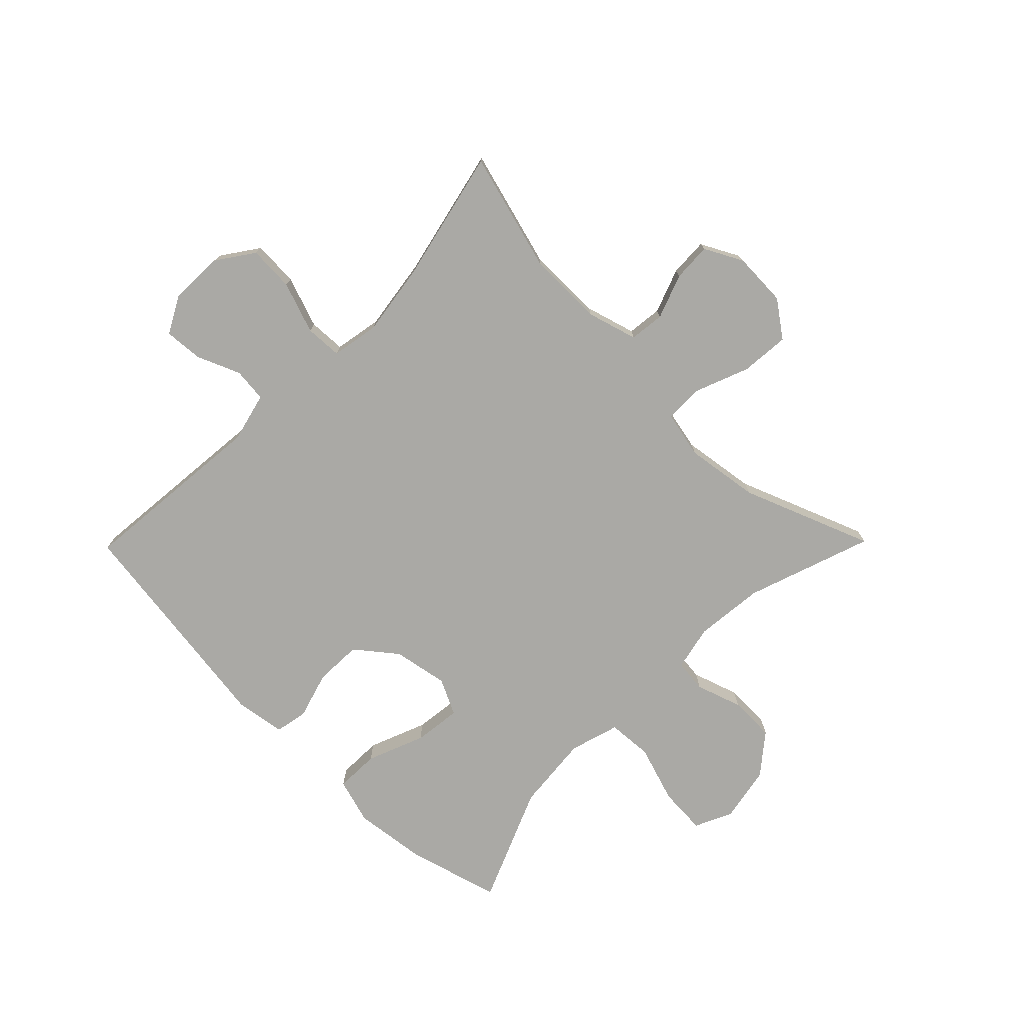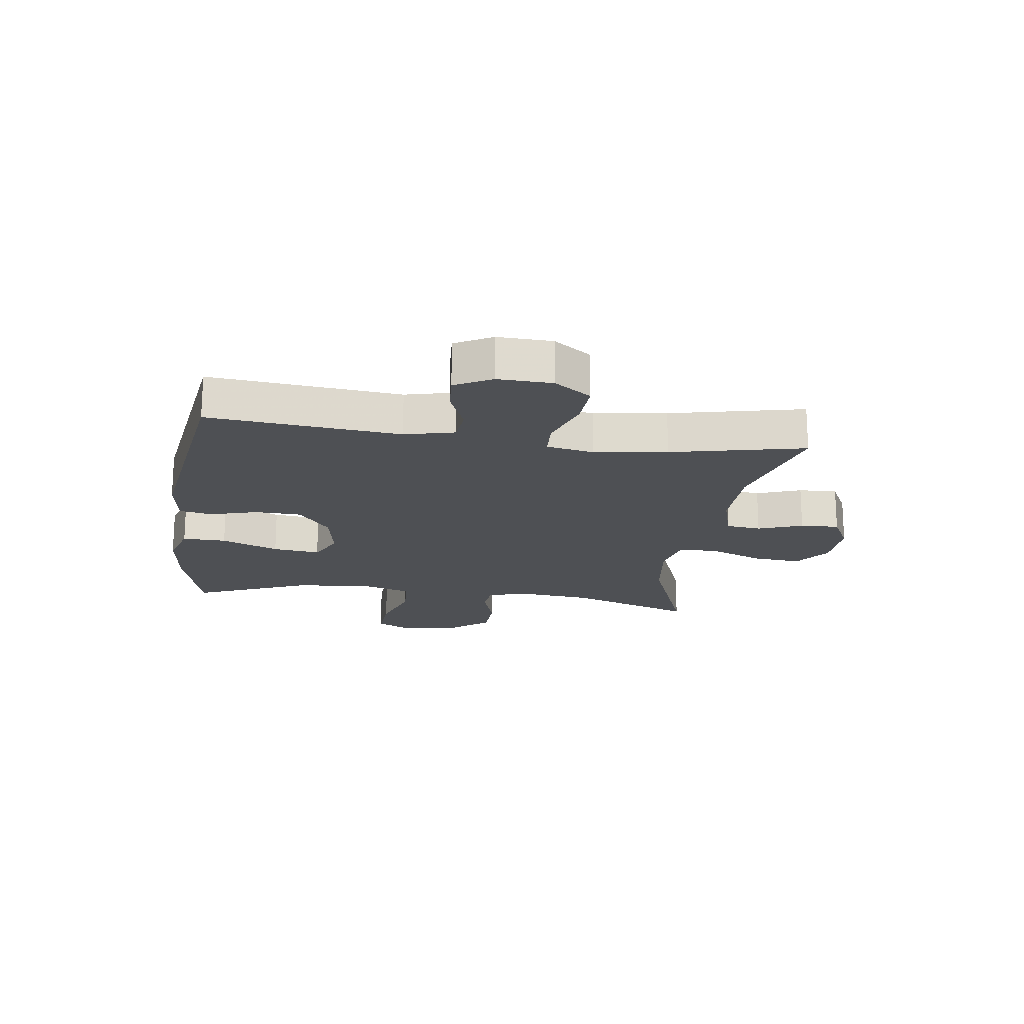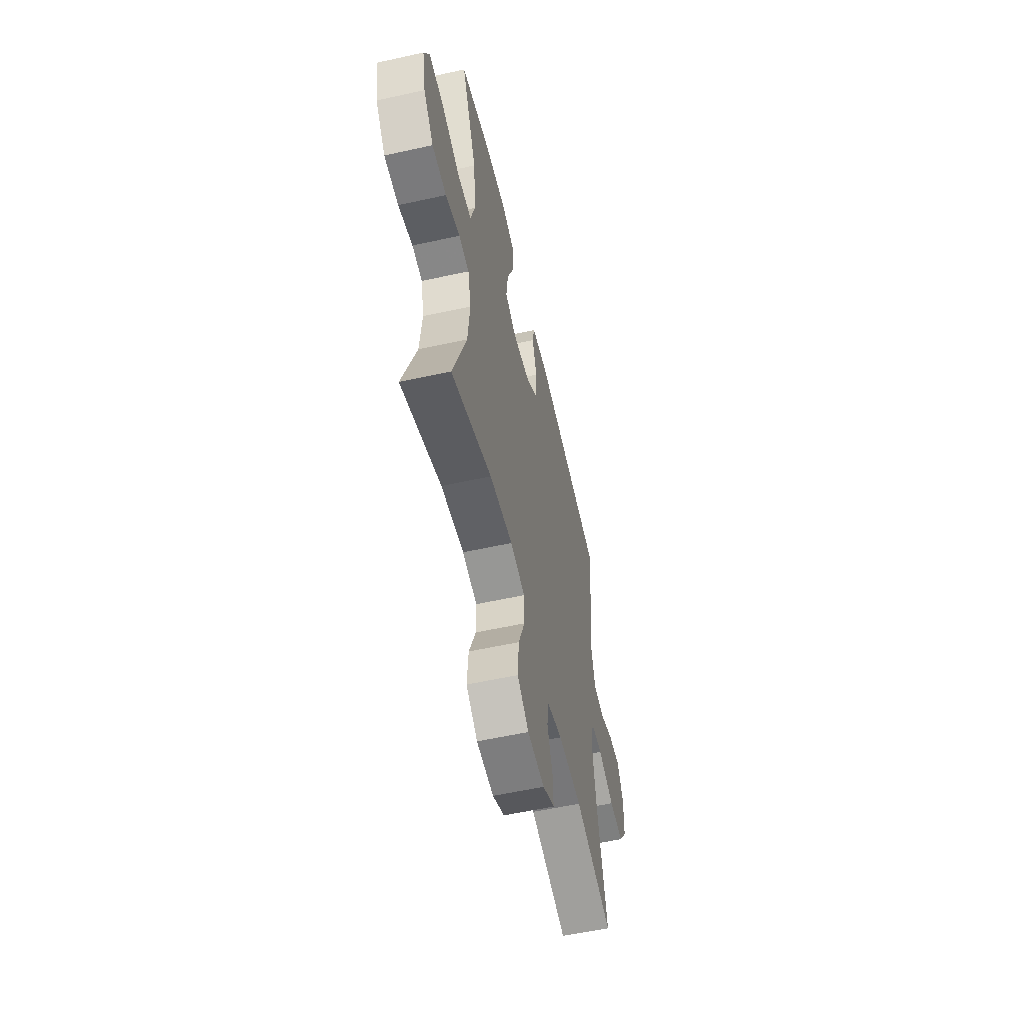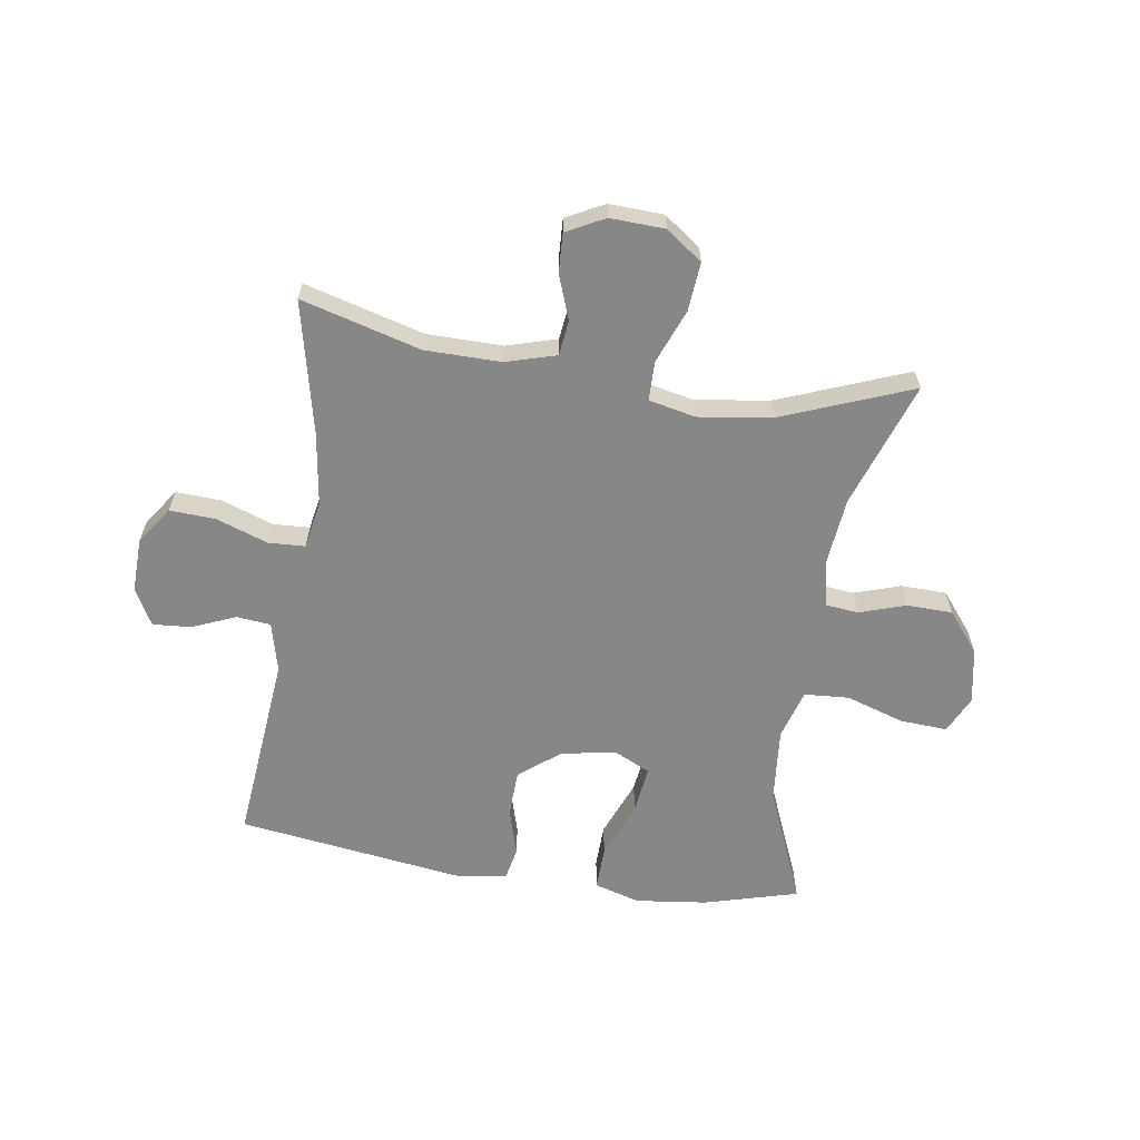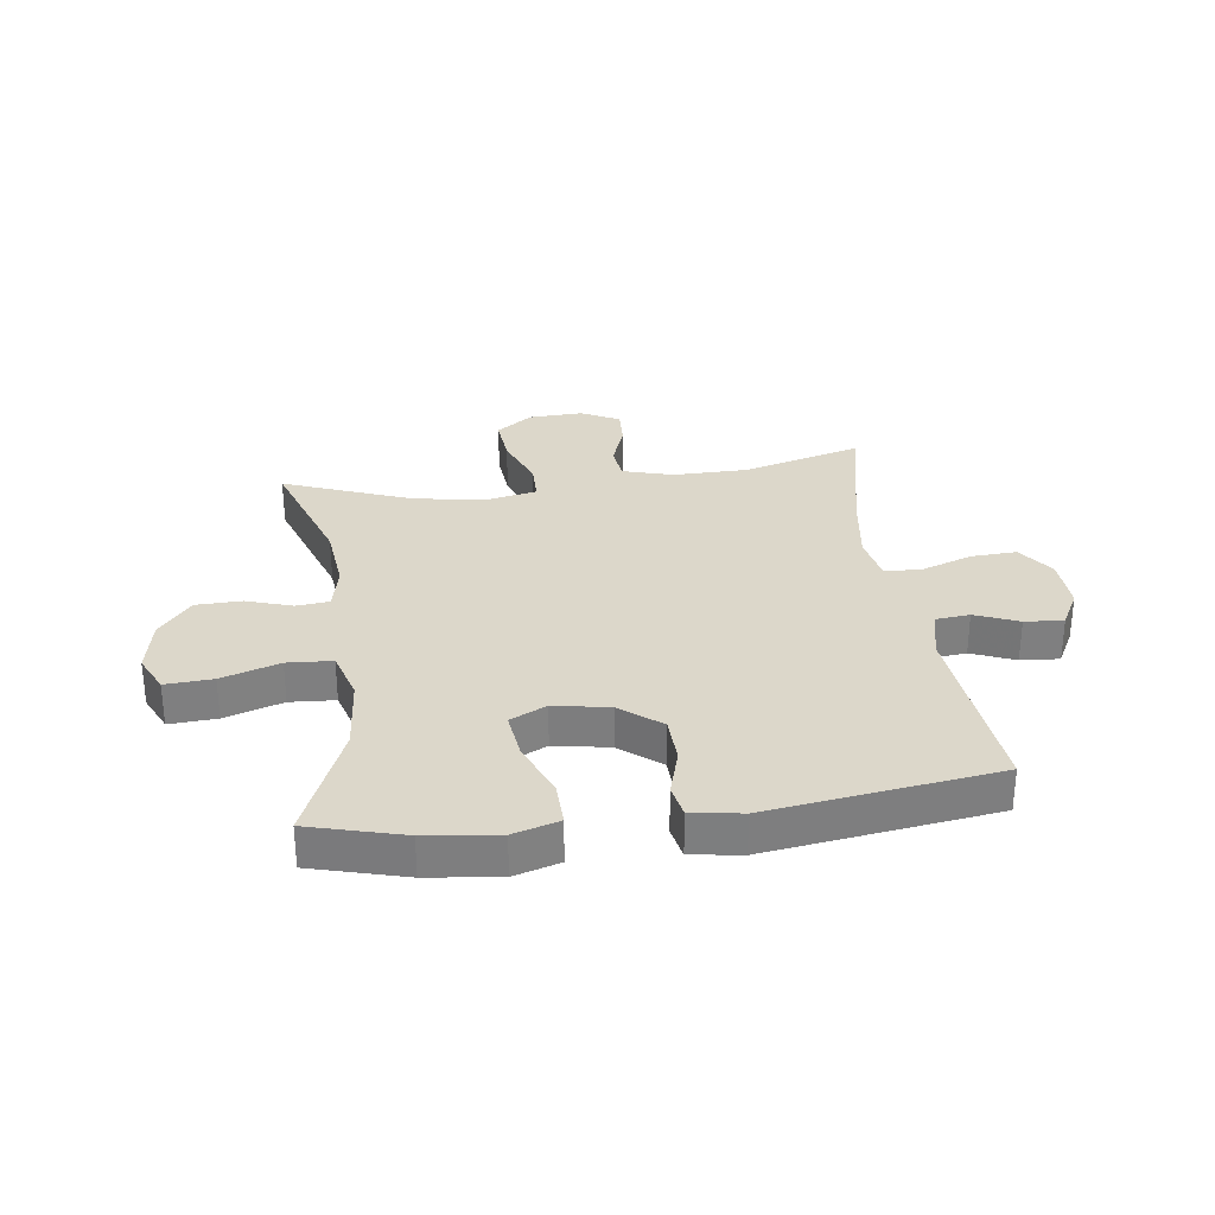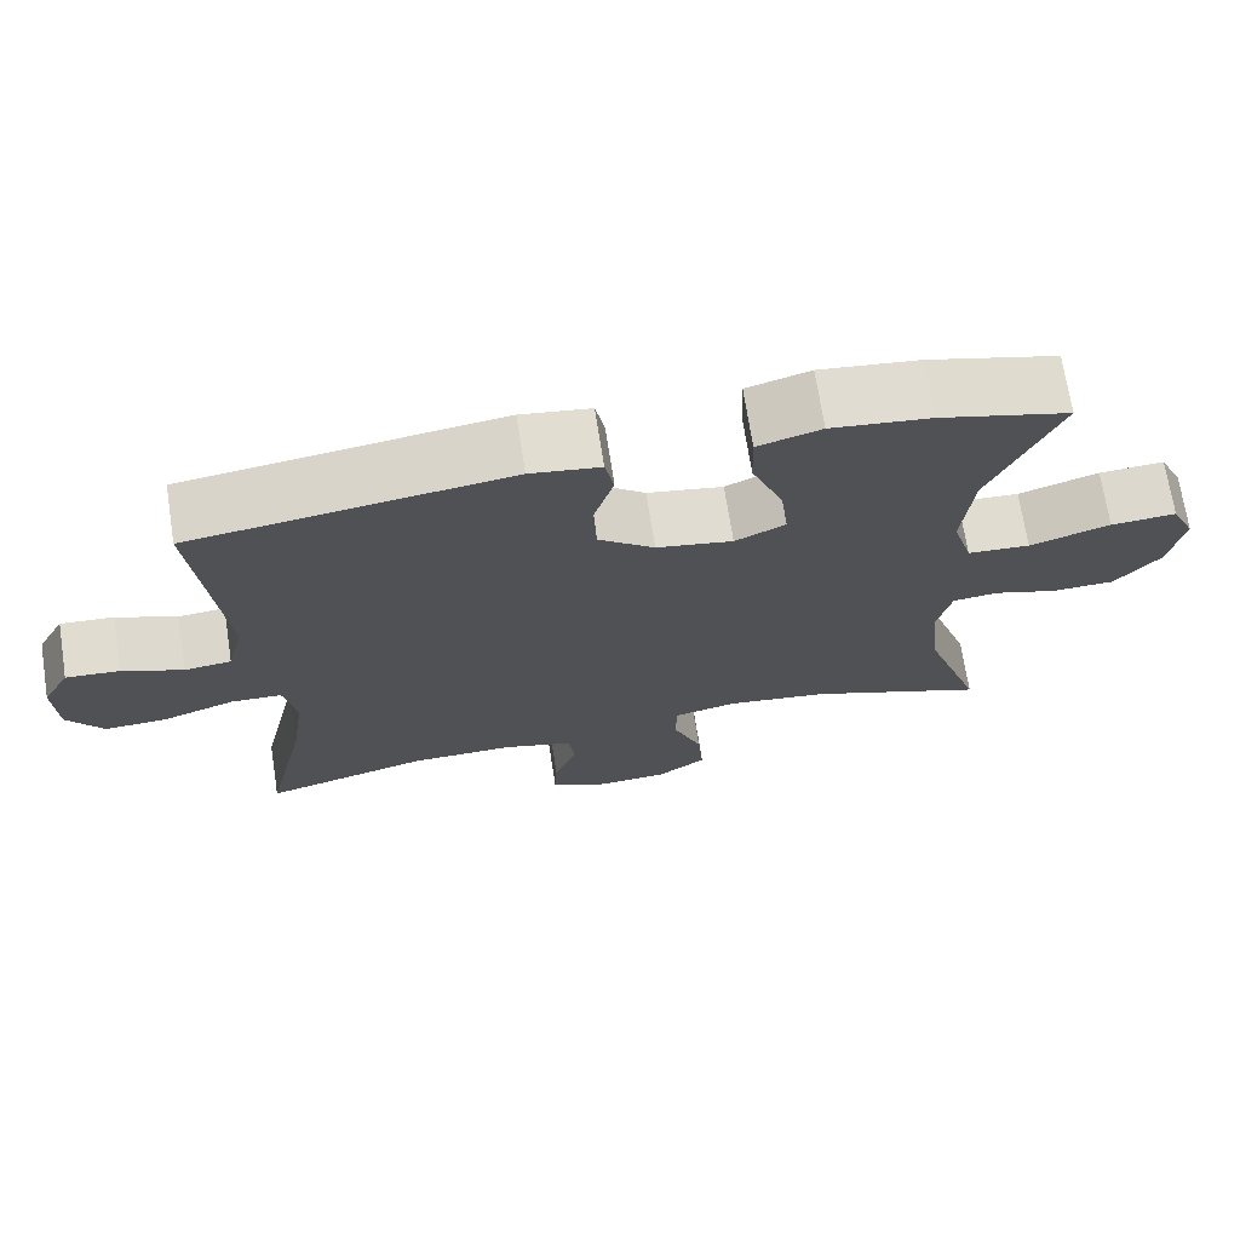
<metadata>
{"format":"obj","ext":"obj","renderer":"f3d","projection":"perspective","resolution":1024,"background":"white","views":[{"elev":-75.4,"azim":135.5,"up":"+Y"},{"elev":-18.8,"azim":81.9,"up":"+Y"},{"elev":-56.8,"azim":-77.0,"up":"+Z"},{"elev":-62.5,"azim":171.3,"up":"+Y"},{"elev":30.6,"azim":-7.7,"up":"+Y"},{"elev":70.8,"azim":171.1,"up":"+Z"}]}
</metadata>
<code>
v -0.5 0.07 -0.5
v -0.426 0.07 -0.285
v -0.414 0.07 -0.167
v -0.431 0.07 -0.09
v -0.487 0.07 -0.084
v -0.566 0.07 -0.11
v -0.644 0.07 -0.108
v -0.699 0.07 -0.04
v -0.717 0.07 0.055
v -0.687 0.07 0.119
v -0.606 0.07 0.114
v -0.507 0.07 0.082
v -0.43 0.07 0.087
v -0.405 0.07 0.172
v -0.417 0.07 0.302
v -0.5 0.07 0.5
v -0.34 0.07 0.544
v -0.217 0.07 0.559
v -0.139 0.07 0.536
v -0.141 0.07 0.461
v -0.18 0.07 0.363
v -0.19 0.07 0.282
v -0.128 0.07 0.252
v -0.034 0.07 0.269
v 0.035 0.07 0.324
v 0.038 0.07 0.404
v 0.014 0.07 0.485
v 0.025 0.07 0.541
v 0.111 0.07 0.554
v 0.5 0.07 0.5
v 0.469 0.07 0.174
v 0.49 0.07 0.089
v 0.548 0.07 0.083
v 0.622 0.07 0.114
v 0.688 0.07 0.119
v 0.722 0.07 0.056
v 0.719 0.07 -0.037
v 0.675 0.07 -0.1
v 0.597 0.07 -0.096
v 0.509 0.07 -0.065
v 0.446 0.07 -0.068
v 0.431 0.07 -0.149
v 0.449 0.07 -0.273
v 0.5 0.07 -0.5
v 0.296 0.07 -0.444
v 0.167 0.07 -0.443
v 0.081 0.07 -0.468
v 0.074 0.07 -0.528
v 0.102 0.07 -0.604
v 0.105 0.07 -0.67
v 0.04 0.07 -0.704
v -0.053 0.07 -0.7
v -0.115 0.07 -0.655
v -0.108 0.07 -0.572
v -0.072 0.07 -0.48
v -0.073 0.07 -0.413
v -0.153 0.07 -0.396
v -0.279 0.07 -0.414
v -0.5 0 -0.5
v -0.426 0 -0.285
v -0.414 0 -0.167
v -0.431 0 -0.09
v -0.487 0 -0.084
v -0.566 0 -0.11
v -0.644 0 -0.108
v -0.699 0 -0.04
v -0.717 0 0.055
v -0.687 0 0.119
v -0.606 0 0.114
v -0.507 0 0.082
v -0.43 0 0.087
v -0.405 0 0.172
v -0.417 0 0.302
v -0.5 0 0.5
v -0.34 0 0.544
v -0.217 0 0.559
v -0.139 0 0.536
v -0.141 0 0.461
v -0.18 0 0.363
v -0.19 0 0.282
v -0.128 0 0.252
v -0.034 0 0.269
v 0.035 0 0.324
v 0.038 0 0.404
v 0.014 0 0.485
v 0.025 0 0.541
v 0.111 0 0.554
v 0.5 0 0.5
v 0.469 0 0.174
v 0.49 0 0.089
v 0.548 0 0.083
v 0.622 0 0.114
v 0.688 0 0.119
v 0.722 0 0.056
v 0.719 0 -0.037
v 0.675 0 -0.1
v 0.597 0 -0.096
v 0.509 0 -0.065
v 0.446 0 -0.068
v 0.431 0 -0.149
v 0.449 0 -0.273
v 0.5 0 -0.5
v 0.296 0 -0.444
v 0.167 0 -0.443
v 0.081 0 -0.468
v 0.074 0 -0.528
v 0.102 0 -0.604
v 0.105 0 -0.67
v 0.04 0 -0.704
v -0.053 0 -0.7
v -0.115 0 -0.655
v -0.108 0 -0.572
v -0.072 0 -0.48
v -0.073 0 -0.413
v -0.153 0 -0.396
v -0.279 0 -0.414
f 53 54 55
f 52 53 55
f 51 52 55
f 50 51 55
f 49 50 55
f 48 49 55
f 47 48 55 56
f 46 47 56
f 45 46 56 57
f 43 44 45
f 42 43 45 57
f 38 39 40
f 37 38 40
f 36 37 40
f 35 36 40
f 34 35 40
f 33 34 40
f 32 33 40 41
f 31 32 41
f 29 30 31
f 28 29 31
f 27 28 31
f 26 27 31
f 31 41 42
f 26 31 42
f 25 26 42
f 19 20 21
f 18 19 21
f 17 18 21
f 16 17 21
f 15 16 21
f 14 15 21 22
f 13 14 22 23
f 10 11 12
f 9 10 12
f 8 9 12
f 7 8 12
f 6 7 12
f 5 6 12
f 4 5 12 13
f 13 23 24
f 4 13 24
f 3 4 24
f 58 1 2
f 42 57 58
f 25 42 58
f 24 25 58
f 3 24 58
f 2 3 58
f 113 112 111
f 113 111 110
f 113 110 109
f 113 109 108
f 113 108 107
f 113 107 106
f 114 113 106 105
f 114 105 104
f 115 114 104 103
f 103 102 101
f 115 103 101 100
f 98 97 96
f 98 96 95
f 98 95 94
f 98 94 93
f 98 93 92
f 98 92 91
f 99 98 91 90
f 99 90 89
f 89 88 87
f 89 87 86
f 89 86 85
f 89 85 84
f 100 99 89
f 100 89 84
f 100 84 83
f 79 78 77
f 79 77 76
f 79 76 75
f 79 75 74
f 79 74 73
f 80 79 73 72
f 81 80 72 71
f 70 69 68
f 70 68 67
f 70 67 66
f 70 66 65
f 70 65 64
f 70 64 63
f 71 70 63 62
f 82 81 71
f 82 71 62
f 82 62 61
f 60 59 116
f 116 115 100
f 116 100 83
f 116 83 82
f 116 82 61
f 116 61 60
f 1 59 60 2
f 2 60 61 3
f 3 61 62 4
f 4 62 63 5
f 5 63 64 6
f 6 64 65 7
f 7 65 66 8
f 8 66 67 9
f 9 67 68 10
f 10 68 69 11
f 11 69 70 12
f 12 70 71 13
f 13 71 72 14
f 14 72 73 15
f 15 73 74 16
f 16 74 75 17
f 17 75 76 18
f 18 76 77 19
f 19 77 78 20
f 20 78 79 21
f 21 79 80 22
f 22 80 81 23
f 23 81 82 24
f 24 82 83 25
f 25 83 84 26
f 26 84 85 27
f 27 85 86 28
f 28 86 87 29
f 29 87 88 30
f 30 88 89 31
f 31 89 90 32
f 32 90 91 33
f 33 91 92 34
f 34 92 93 35
f 35 93 94 36
f 36 94 95 37
f 37 95 96 38
f 38 96 97 39
f 39 97 98 40
f 40 98 99 41
f 41 99 100 42
f 42 100 101 43
f 43 101 102 44
f 44 102 103 45
f 45 103 104 46
f 46 104 105 47
f 47 105 106 48
f 48 106 107 49
f 49 107 108 50
f 50 108 109 51
f 51 109 110 52
f 52 110 111 53
f 53 111 112 54
f 54 112 113 55
f 55 113 114 56
f 56 114 115 57
f 57 115 116 58
f 58 116 59 1

</code>
